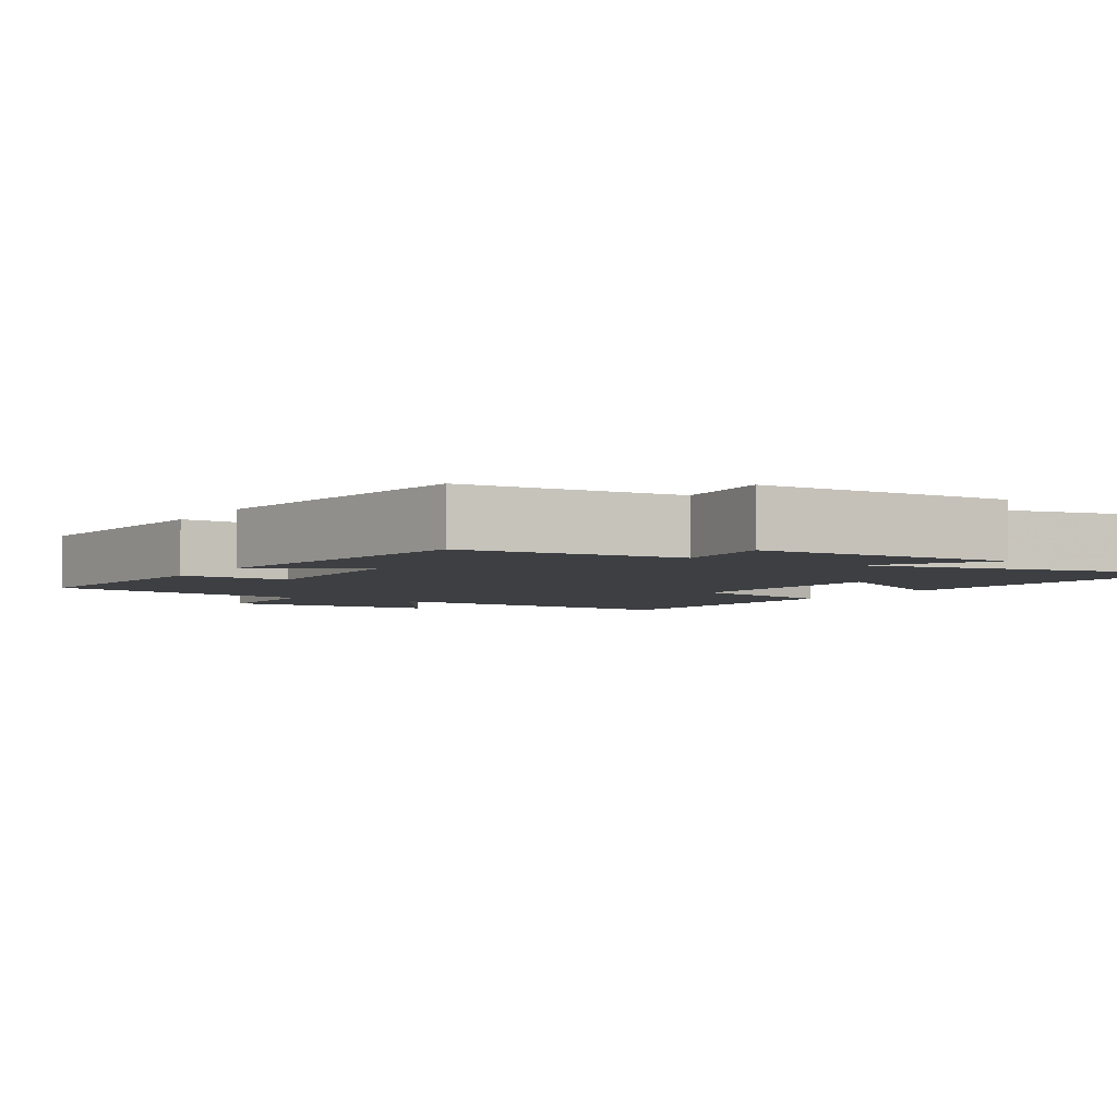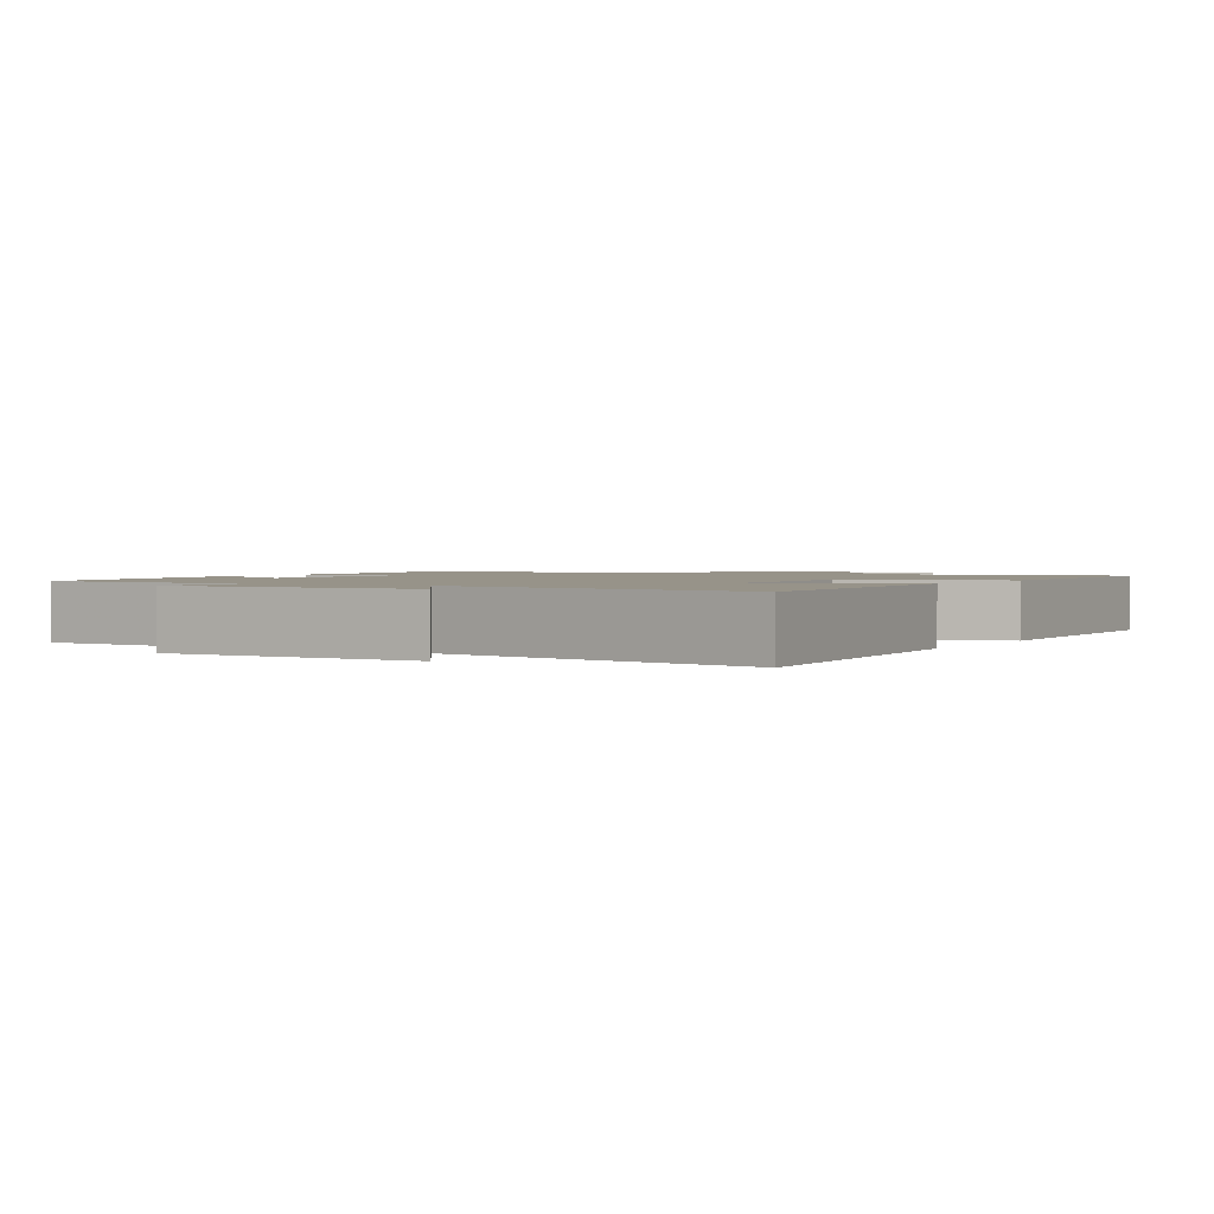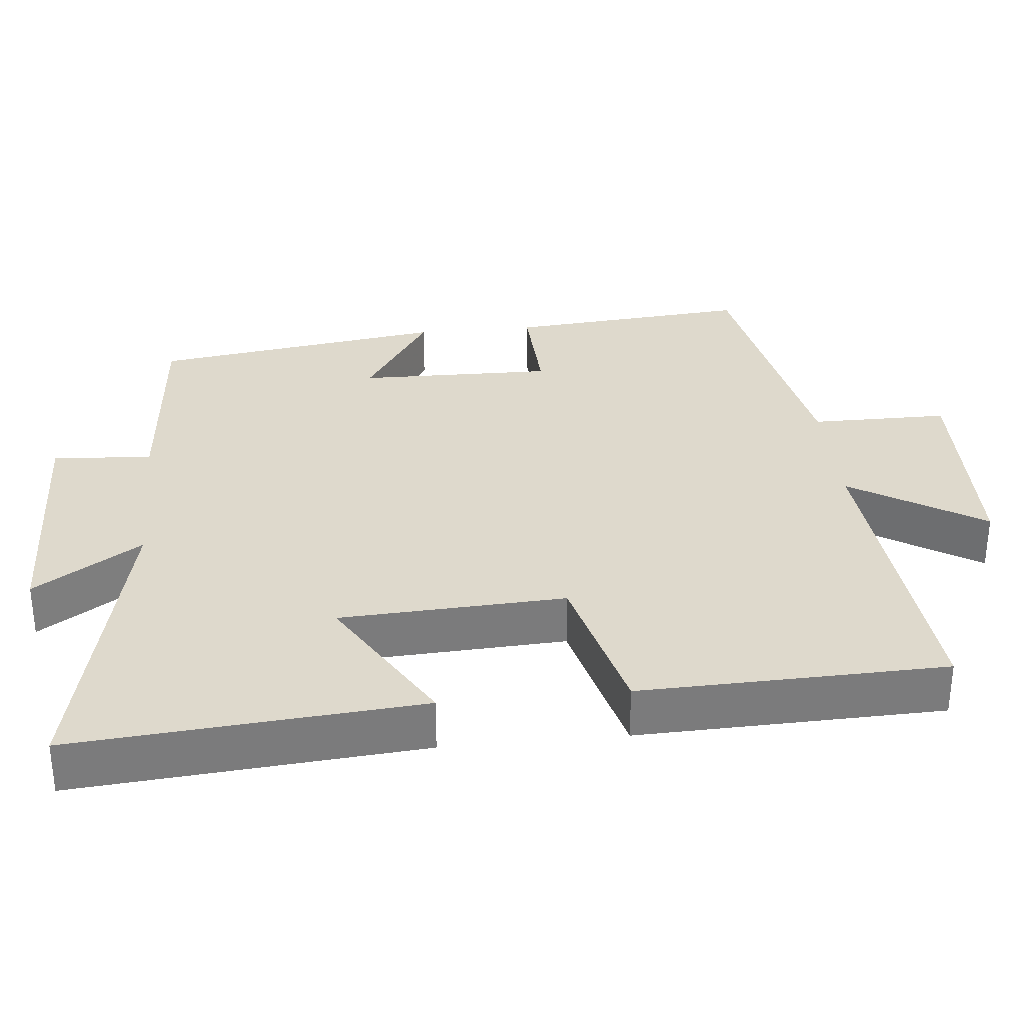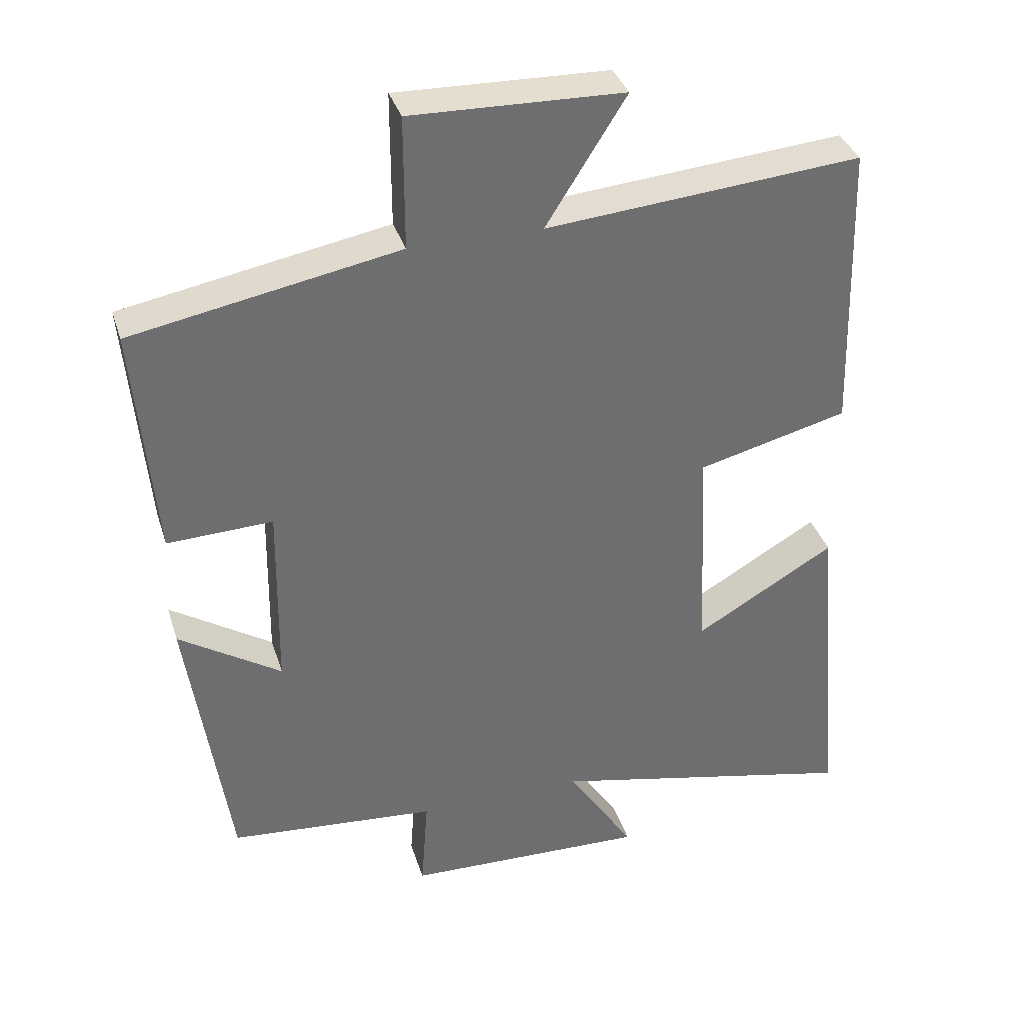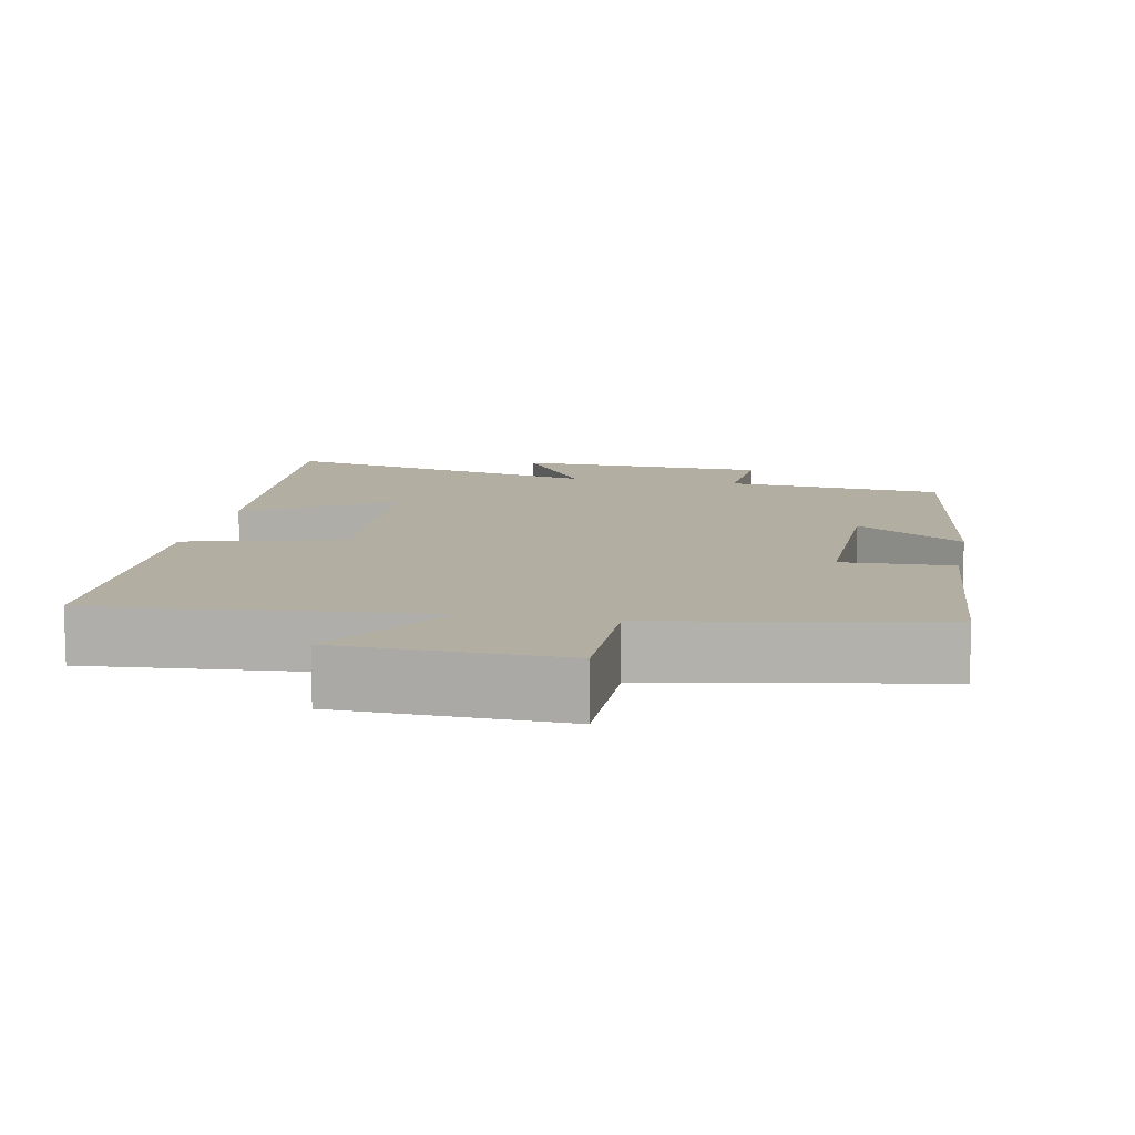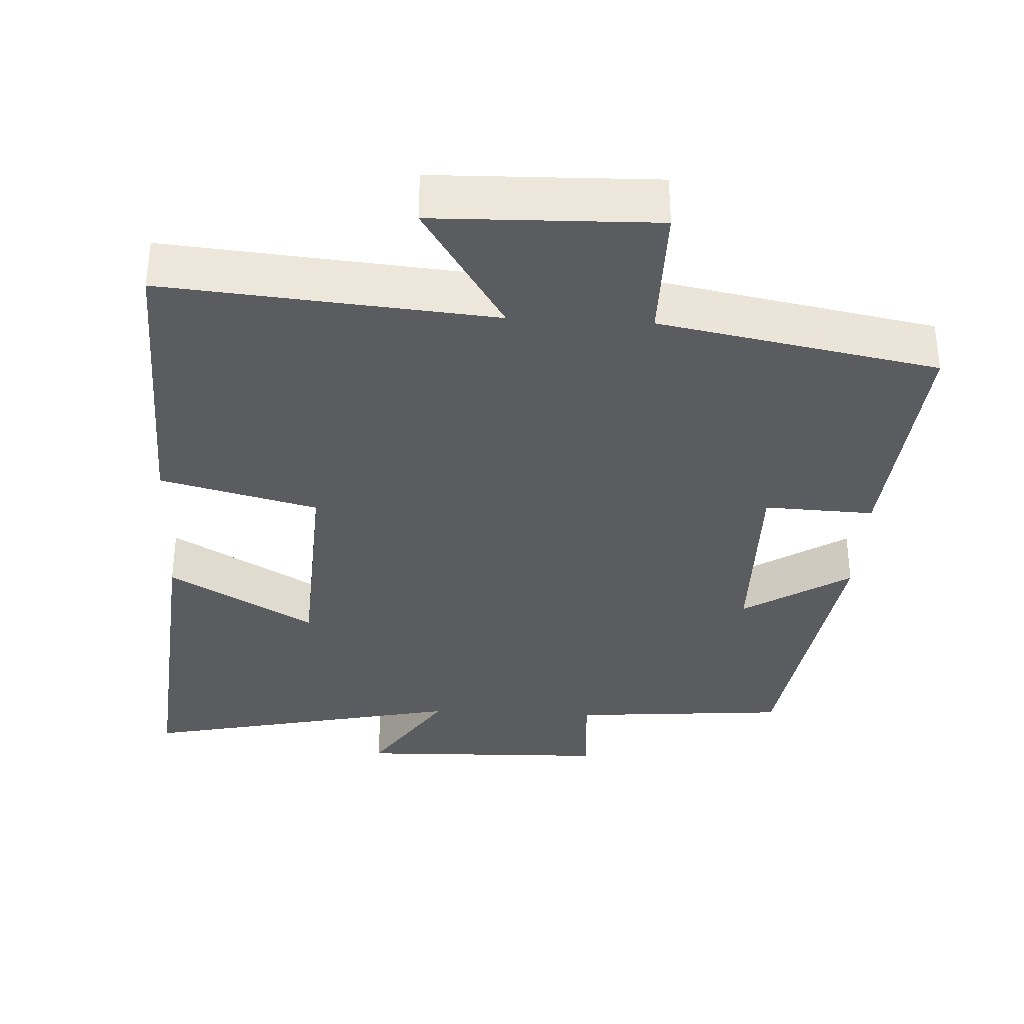
<metadata>
{"format":"obj","ext":"obj","renderer":"f3d","projection":"perspective","resolution":1024,"background":"white","views":[{"elev":-3.9,"azim":148.3,"up":"+Y"},{"elev":1.5,"azim":-150.1,"up":"+Y"},{"elev":31.9,"azim":-95.7,"up":"+Y"},{"elev":35.8,"azim":163.4,"up":"+Z"},{"elev":10.8,"azim":11.1,"up":"+Y"},{"elev":-34.7,"azim":-3.1,"up":"+Y"}]}
</metadata>
<code>
v 0.441 0.07 -0.475
v 0.144 0.07 -0.5
v 0.154 0.07 -0.637
v -0.192 0.07 -0.647
v -0.096 0.07 -0.5
v -0.54 0.07 -0.597
v -0.5 0.07 -0.124
v -0.301 0.07 -0.241
v -0.285 0.07 0.067
v -0.5 0.07 0.122
v -0.488 0.07 0.539
v -0.039 0.07 0.5
v -0.153 0.07 0.681
v 0.149 0.07 0.689
v 0.149 0.07 0.5
v 0.529 0.07 0.429
v 0.5 0.07 0.096
v 0.35 0.07 0.102
v 0.354 0.07 -0.166
v 0.5 0.07 -0.072
v 0.441 0 -0.475
v 0.144 0 -0.5
v 0.154 0 -0.637
v -0.192 0 -0.647
v -0.096 0 -0.5
v -0.54 0 -0.597
v -0.5 0 -0.124
v -0.301 0 -0.241
v -0.285 0 0.067
v -0.5 0 0.122
v -0.488 0 0.539
v -0.039 0 0.5
v -0.153 0 0.681
v 0.149 0 0.689
v 0.149 0 0.5
v 0.529 0 0.429
v 0.5 0 0.096
v 0.35 0 0.102
v 0.354 0 -0.166
v 0.5 0 -0.072
f 19 20 1 2
f 18 19 2
f 15 16 17 18
f 15 18 2
f 12 13 14 15
f 12 15 2
f 9 10 11 12
f 12 2 3
f 9 12 3
f 8 9 3
f 5 6 7 8
f 5 8 3
f 3 4 5
f 22 21 40 39
f 22 39 38
f 38 37 36 35
f 22 38 35
f 35 34 33 32
f 22 35 32
f 32 31 30 29
f 23 22 32
f 23 32 29
f 23 29 28
f 28 27 26 25
f 23 28 25
f 25 24 23
f 1 21 22 2
f 2 22 23 3
f 3 23 24 4
f 4 24 25 5
f 5 25 26 6
f 6 26 27 7
f 7 27 28 8
f 8 28 29 9
f 9 29 30 10
f 10 30 31 11
f 11 31 32 12
f 12 32 33 13
f 13 33 34 14
f 14 34 35 15
f 15 35 36 16
f 16 36 37 17
f 17 37 38 18
f 18 38 39 19
f 19 39 40 20
f 20 40 21 1

</code>
